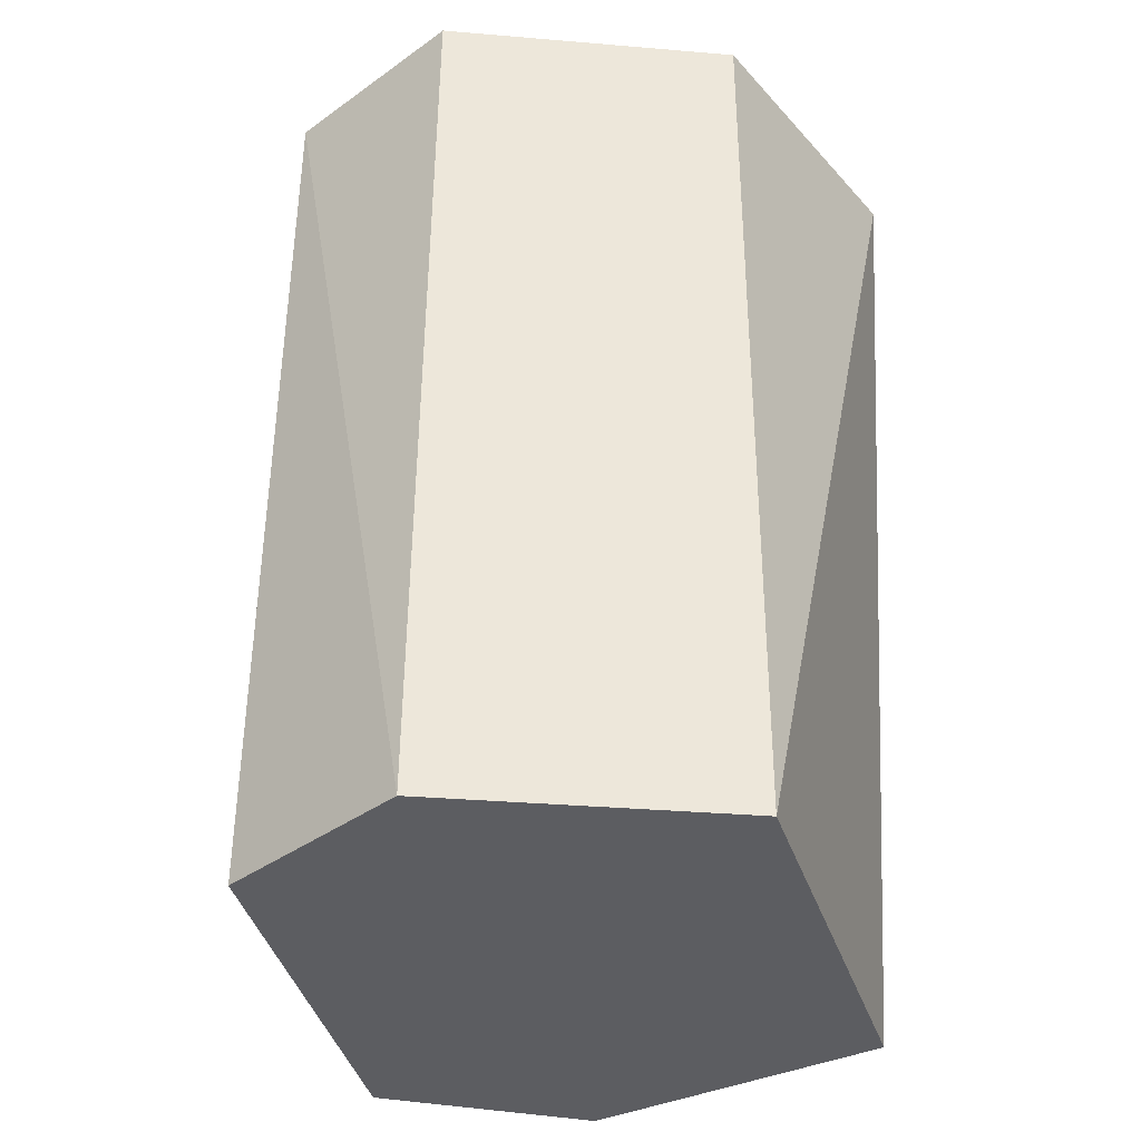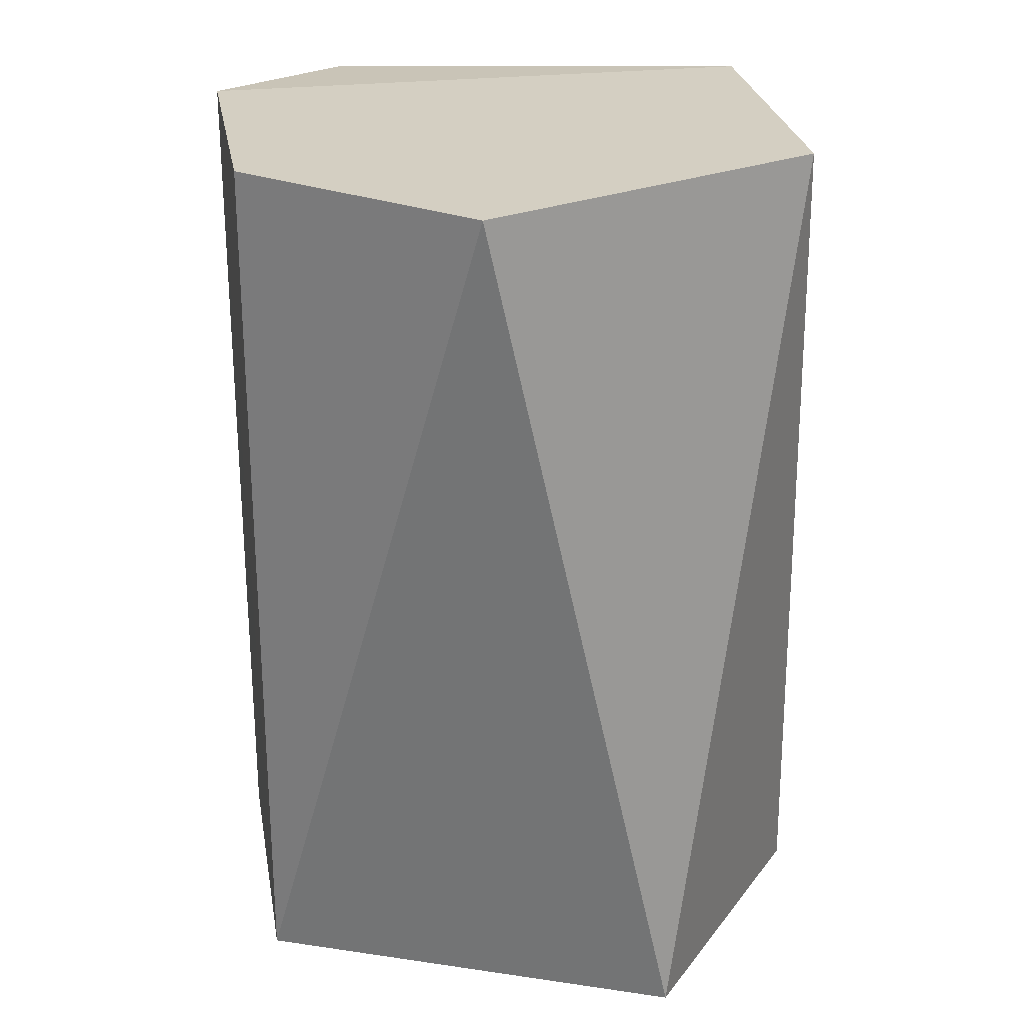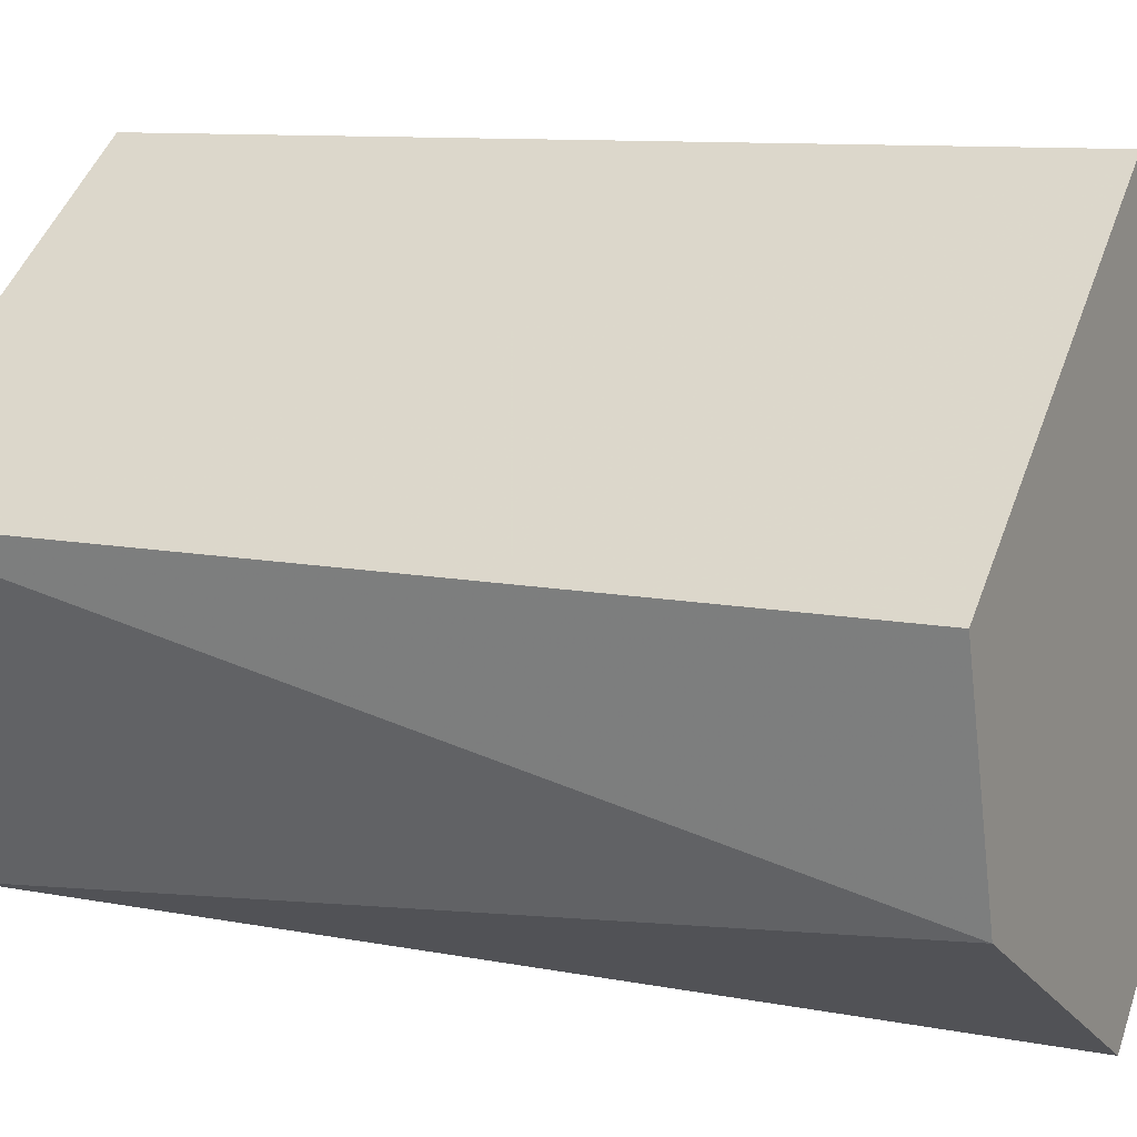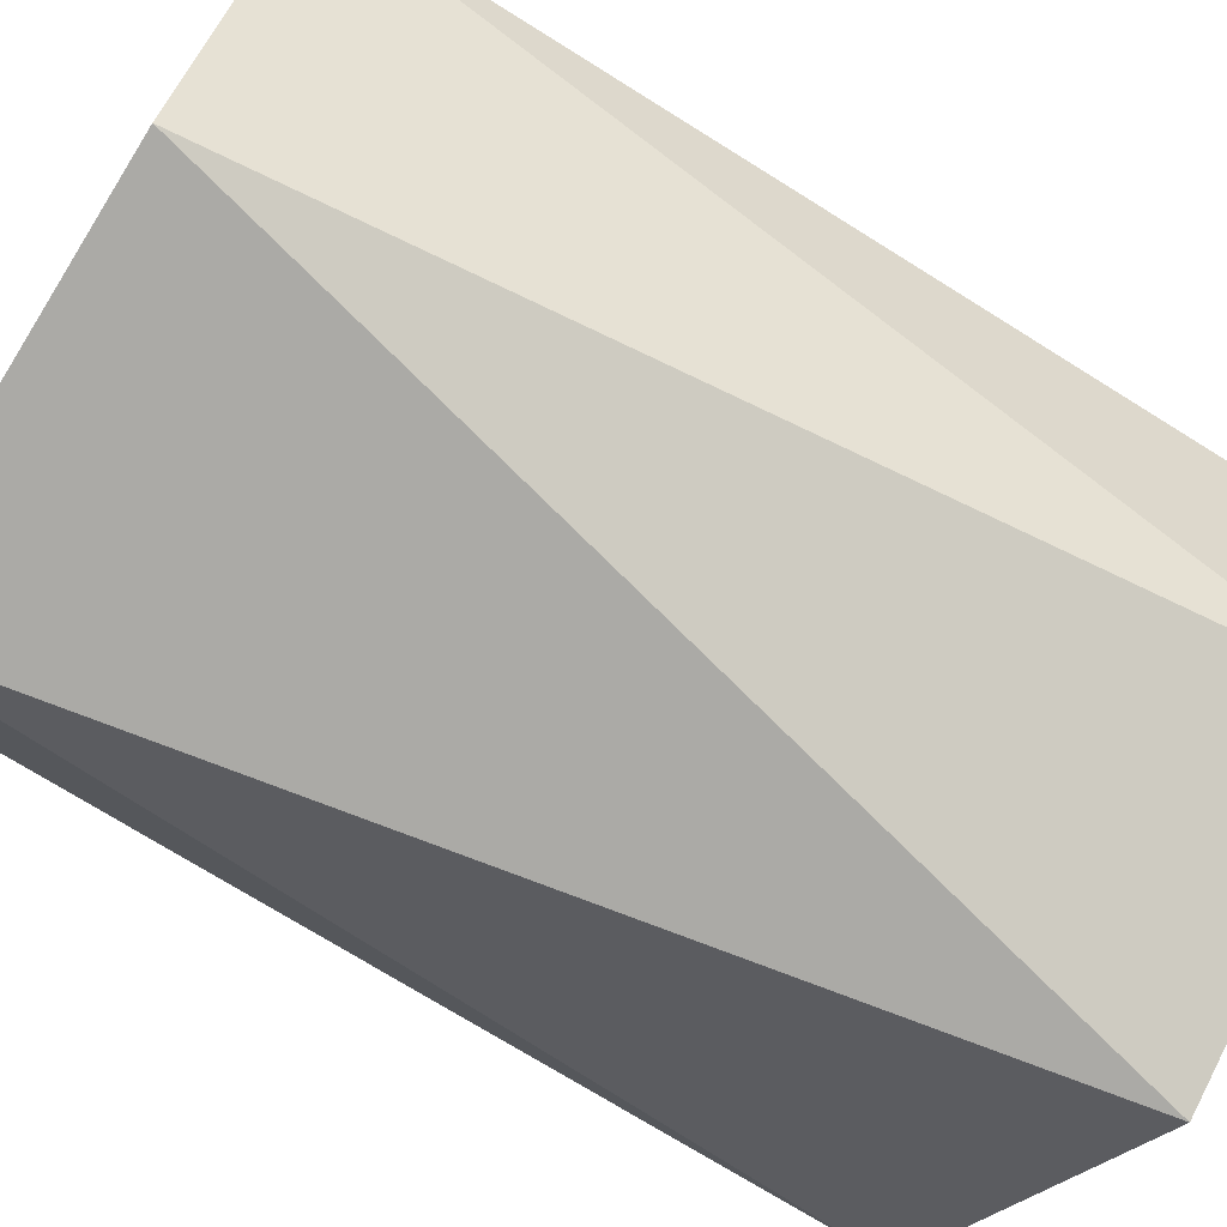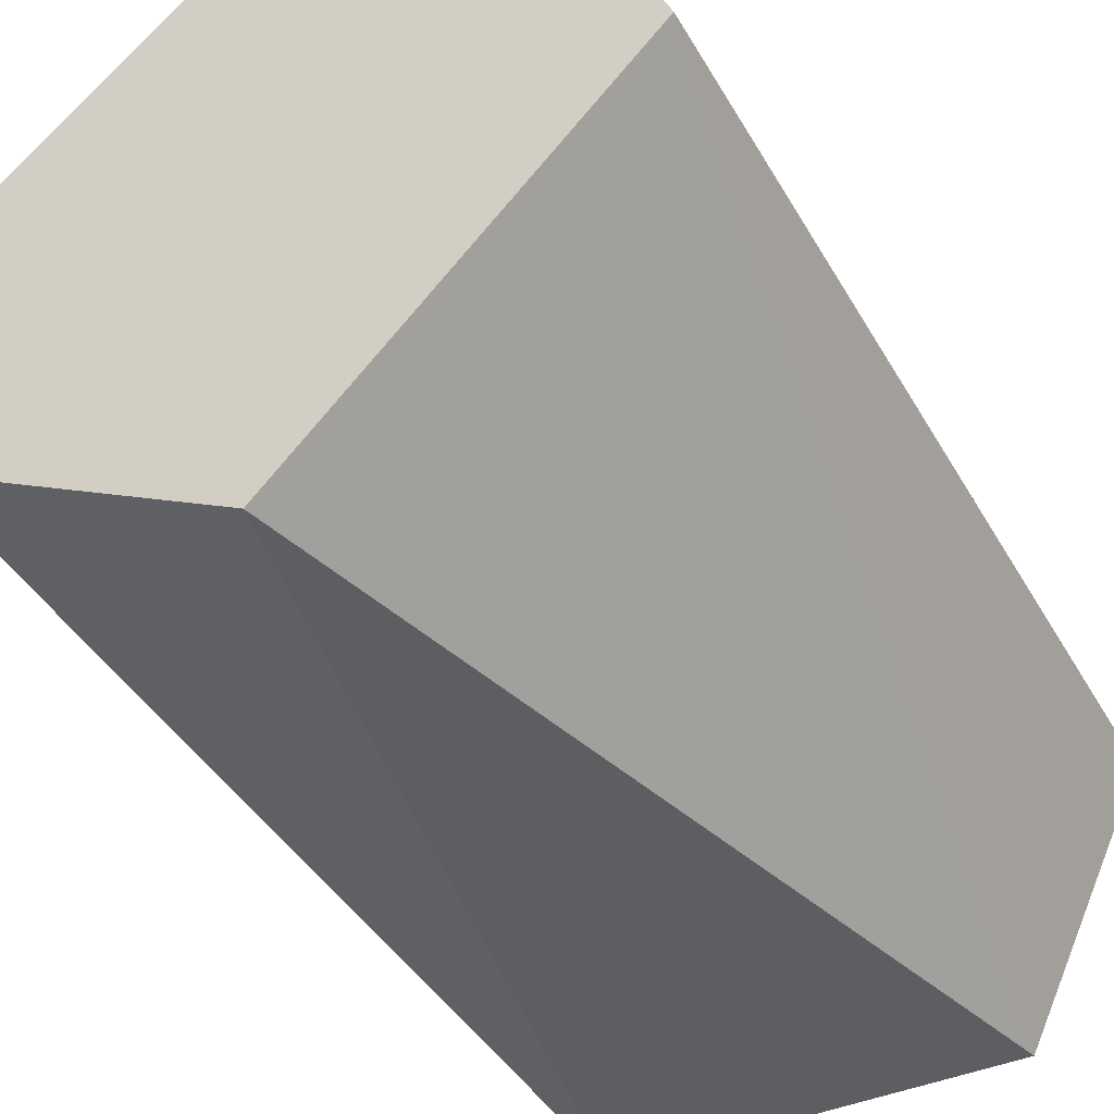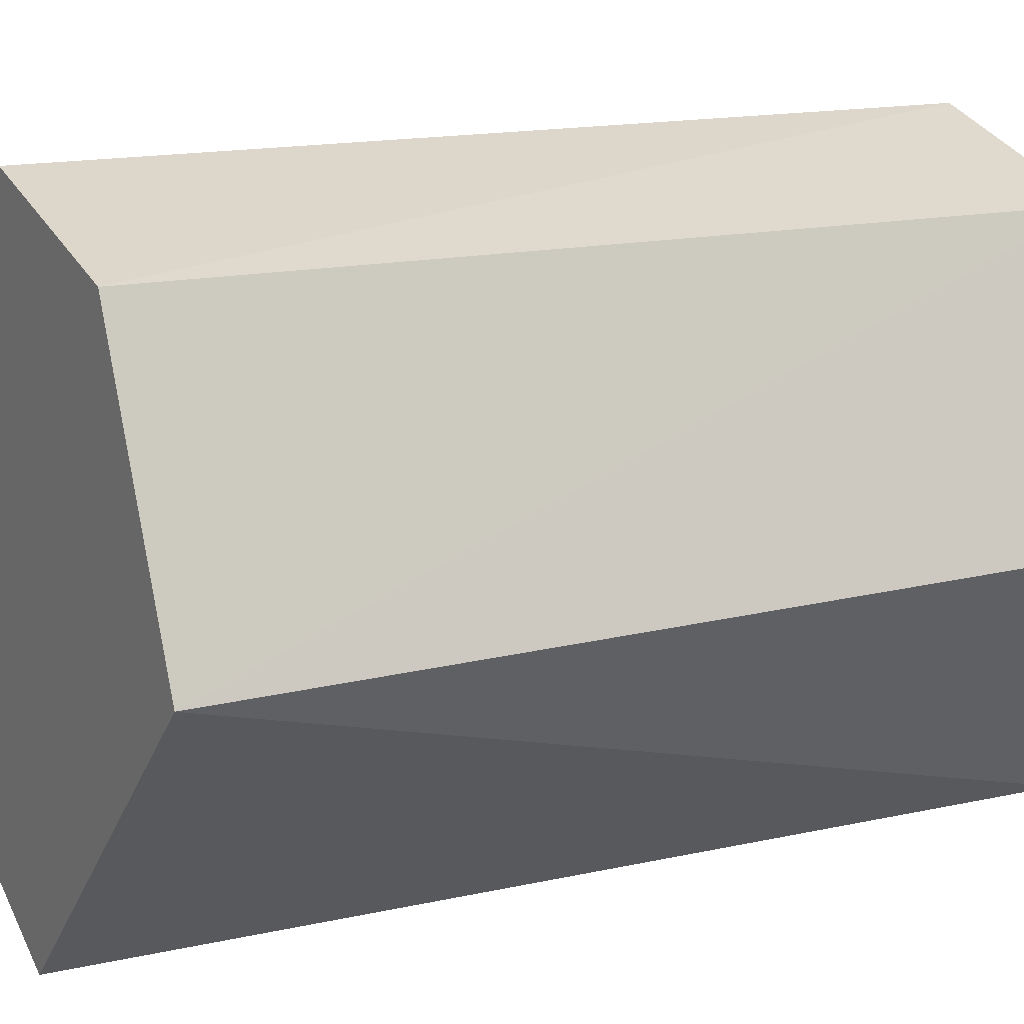
<metadata>
{"format":"obj","ext":"obj","renderer":"f3d","projection":"perspective","resolution":1024,"background":"white","views":[{"elev":-36.3,"azim":61.2,"up":"+Y"},{"elev":25.6,"azim":147.6,"up":"+Y"},{"elev":9.4,"azim":-62.6,"up":"+Z"},{"elev":-73.6,"azim":-121.9,"up":"+Z"},{"elev":-42.7,"azim":27.6,"up":"+Z"},{"elev":14.8,"azim":60.9,"up":"+Z"}]}
</metadata>
<code>
v -0.06072 0.0815 0.01295
v -0.001544 -0.0815 0.06386
v 0.002408 0.07913 0.06378
v -0.06071 -0.0815 0.01166
v 0 -0.0815 -0.05632
v 0.0563 -0.0815 0.001557
v 0.03426 0.0815 -0.04483
v -0.03549 0.0815 -0.04404
v 0.0563 0.0815 0.001557
v 0.03483 -0.0815 0.05271
v -0.05052 -0.0815 -0.02788
v 0.03572 0.0815 0.05129
f 1 2 3
f 4 5 2
f 4 2 1
f 6 2 5
f 6 5 7
f 8 1 7
f 8 7 5
f 9 6 7
f 9 7 1
f 10 3 2
f 10 2 6
f 11 4 1
f 11 1 8
f 11 5 4
f 11 8 5
f 12 3 10
f 12 6 9
f 12 10 6
f 12 1 3
f 12 9 1

</code>
